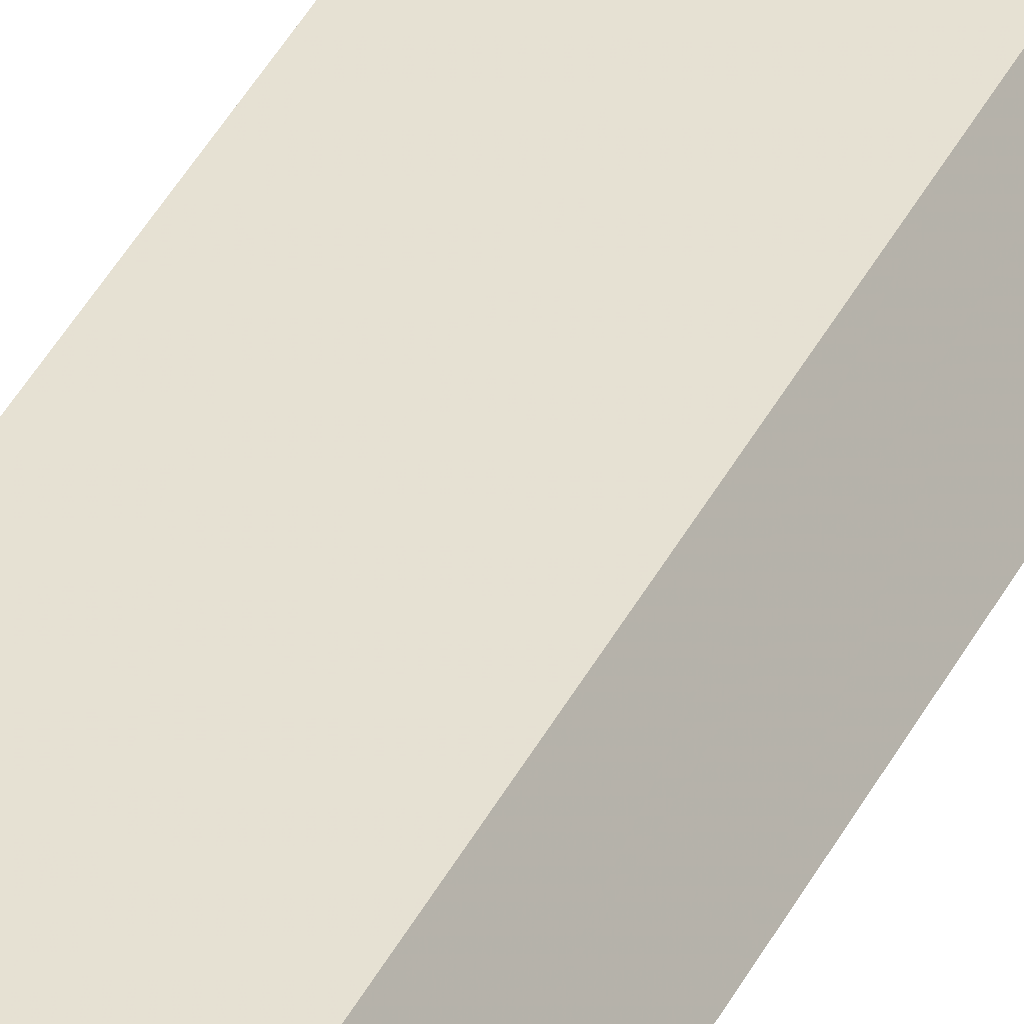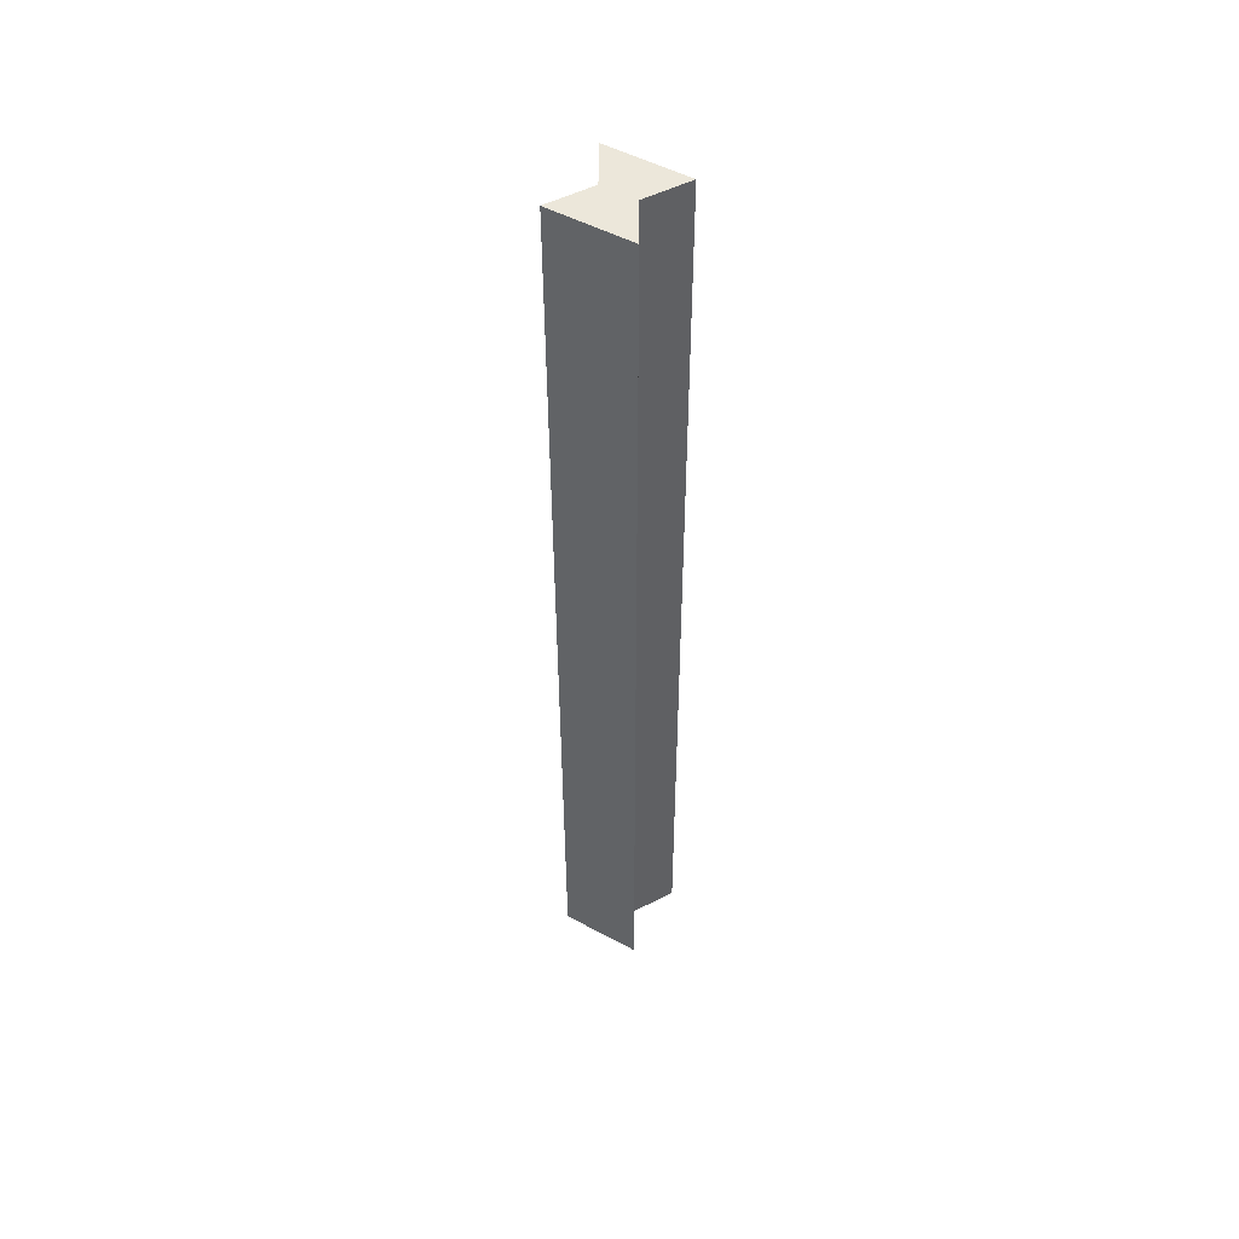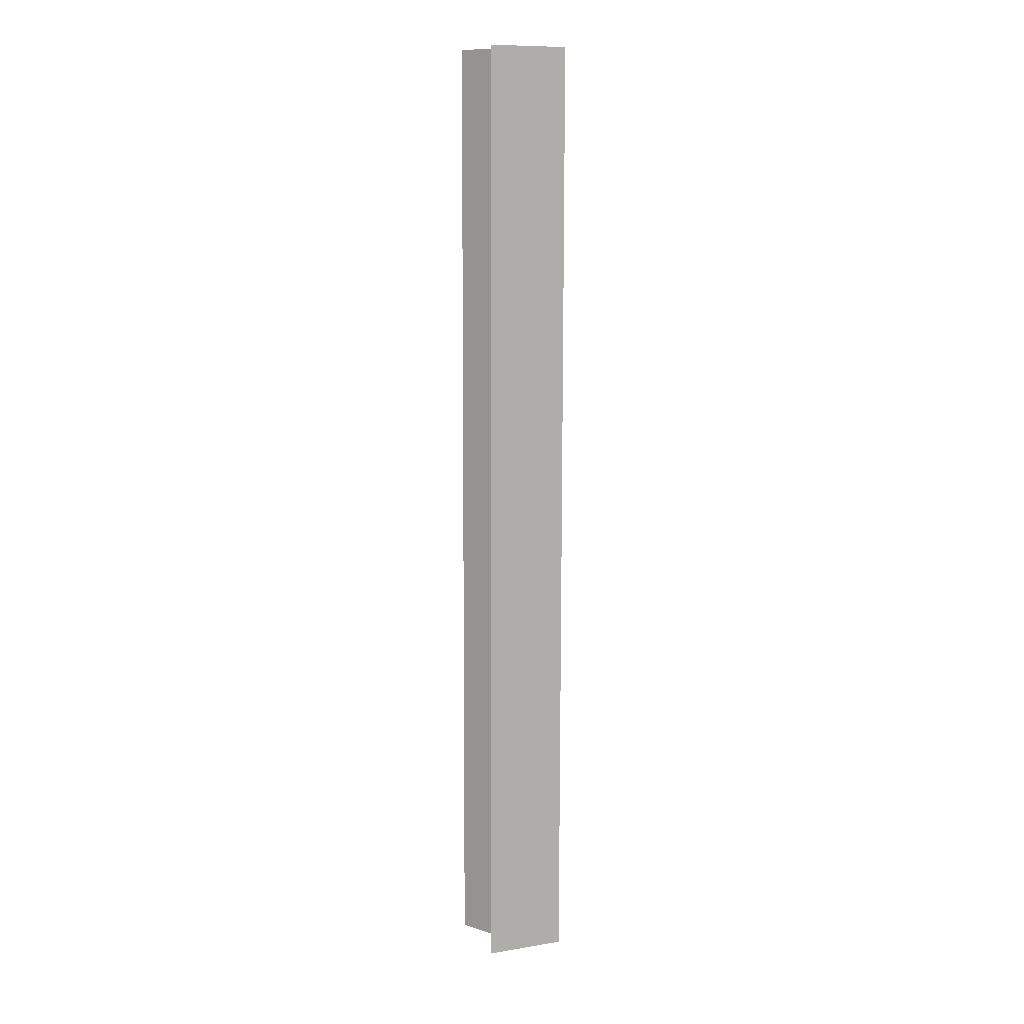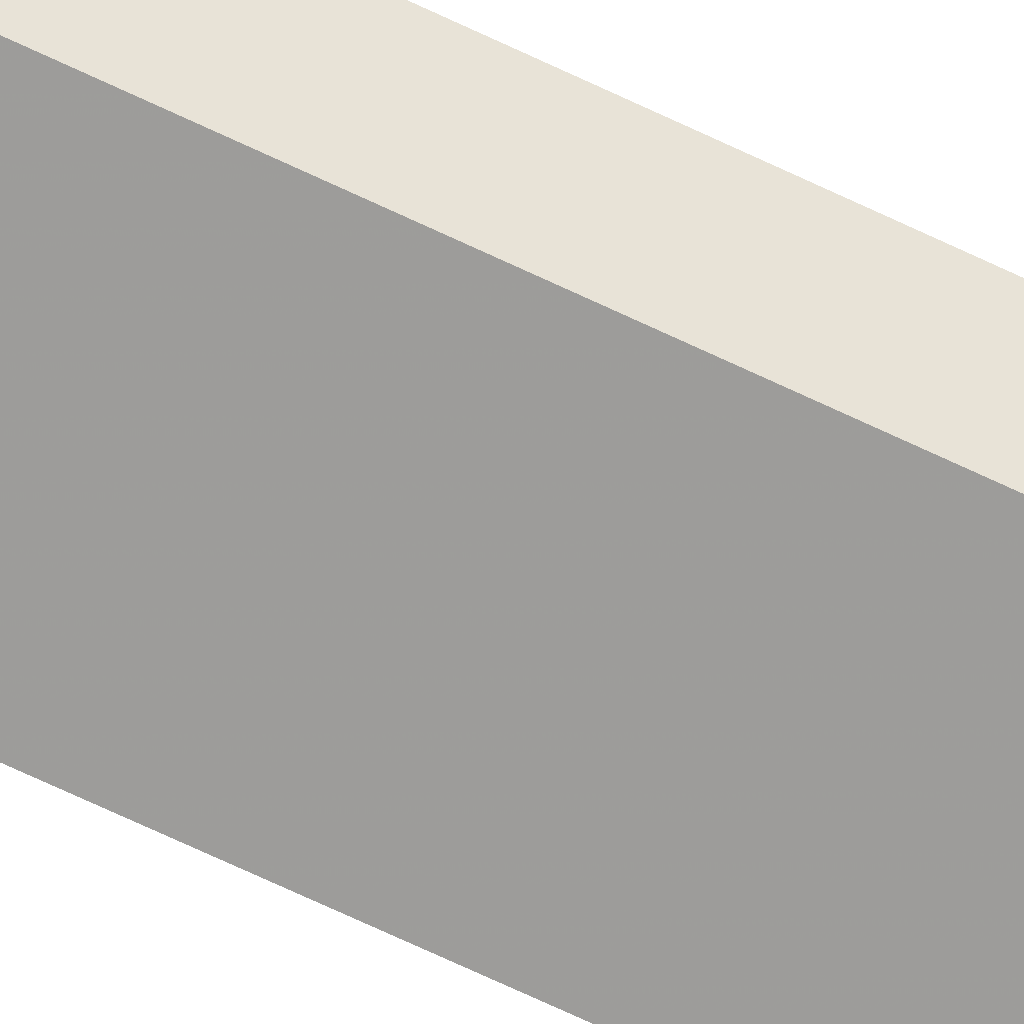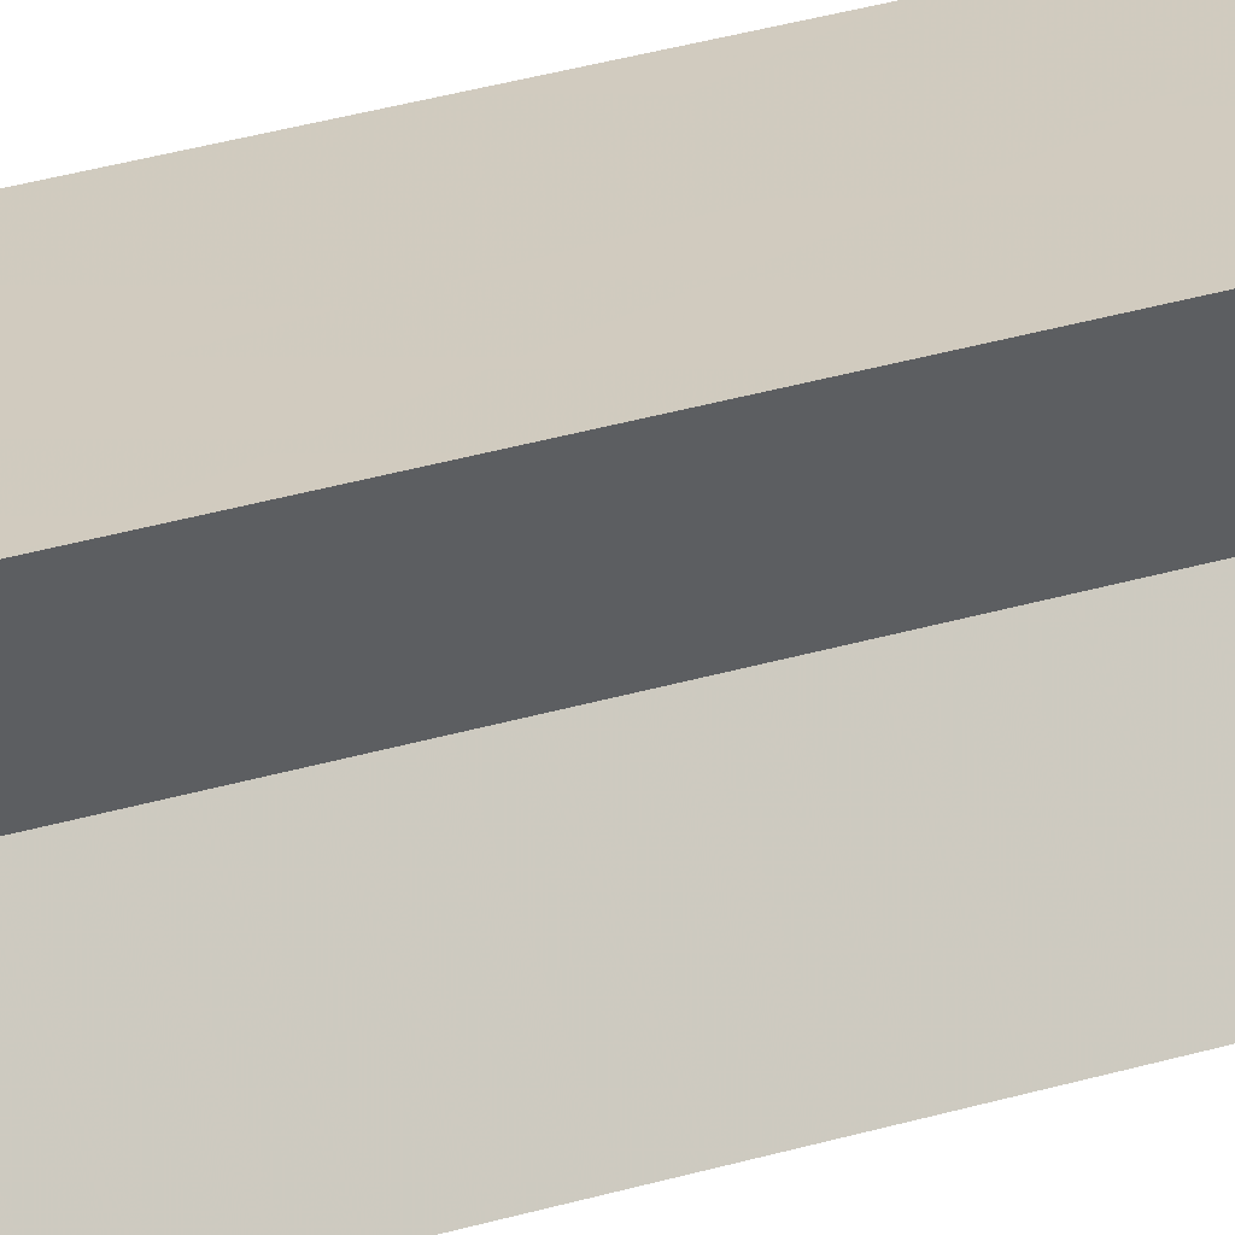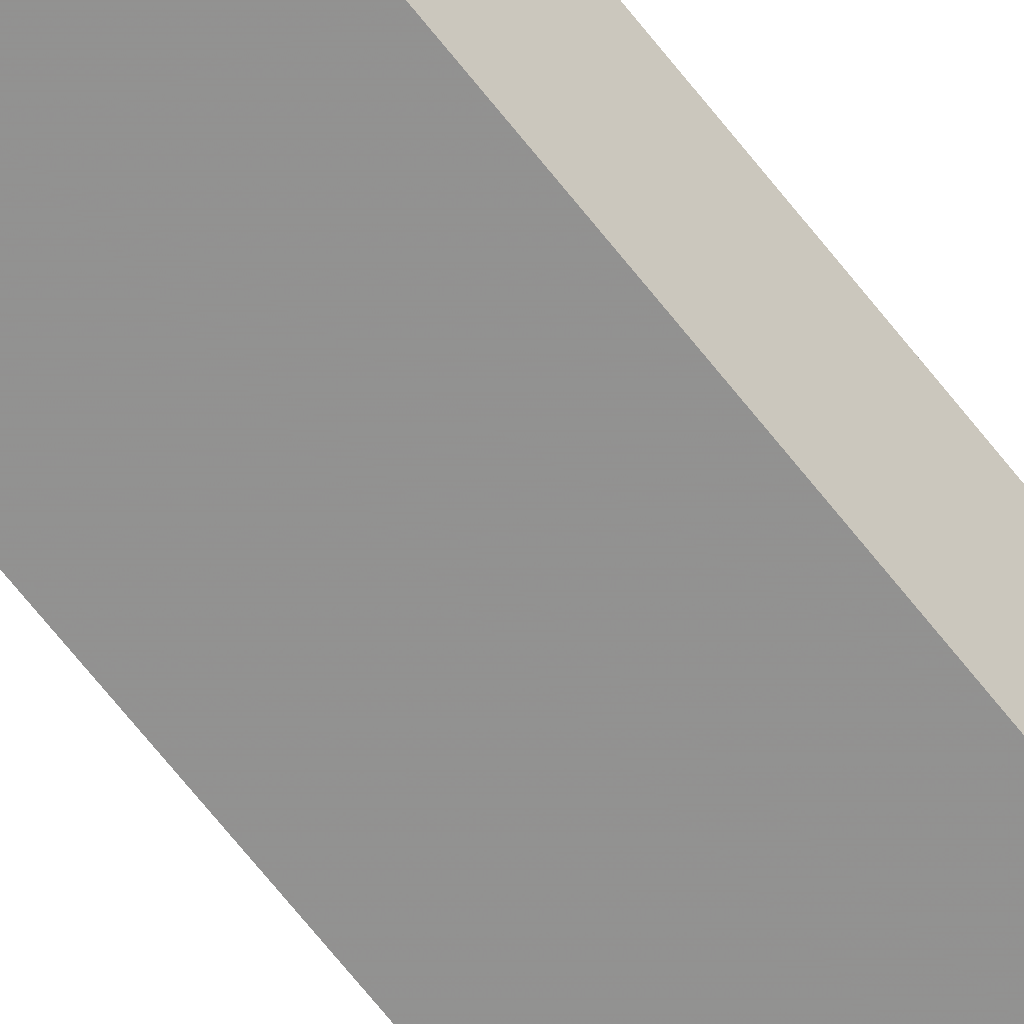
<metadata>
{"format":"obj","ext":"obj","renderer":"f3d","projection":"perspective","resolution":1024,"background":"white","views":[{"elev":38.8,"azim":-156.0,"up":"+Y"},{"elev":51.1,"azim":30.2,"up":"+Z"},{"elev":10.7,"azim":157.4,"up":"+Z"},{"elev":-70.0,"azim":-115.5,"up":"+Y"},{"elev":24.0,"azim":-118.9,"up":"+Y"},{"elev":-66.0,"azim":-142.3,"up":"+Y"}]}
</metadata>
<code>
g bar
v -41.73 89.31 487.9
v -42.13 7.315 487.9
v -39.86 88.69 -488.1
v 40.26 88.91 488
v -16.06 47.57 -488
v -17.93 48.2 488
v -40.26 6.691 -488
v 16.06 48.03 488
v 41.73 6.292 -487.9
v 39.86 6.916 488.1
v 17.93 47.41 -488
v 42.13 88.29 -487.9
f 1 5 6
f 1 3 5
f 9 2 7
f 9 10 2
f 4 3 1
f 4 12 3
f 7 6 5
f 7 2 6
f 10 11 8
f 10 9 11
f 12 8 11
f 12 4 8
g bar barshine
v 42.13 88.29 -487.9
v -39.86 88.69 -488.1
v -16.06 47.57 -488
v -40.26 6.691 -488
v 41.73 6.292 -487.9
v 17.93 47.41 -488
v 16.06 48.03 488
v -41.73 89.31 487.9
v 40.26 88.91 488
v 39.86 6.916 488.1
v -42.13 7.315 487.9
v -17.93 48.2 488
f 13 16 15
f 13 18 16
f 15 14 13
f 18 17 16
f 20 22 19
f 20 24 22
f 19 21 20
f 24 23 22

</code>
